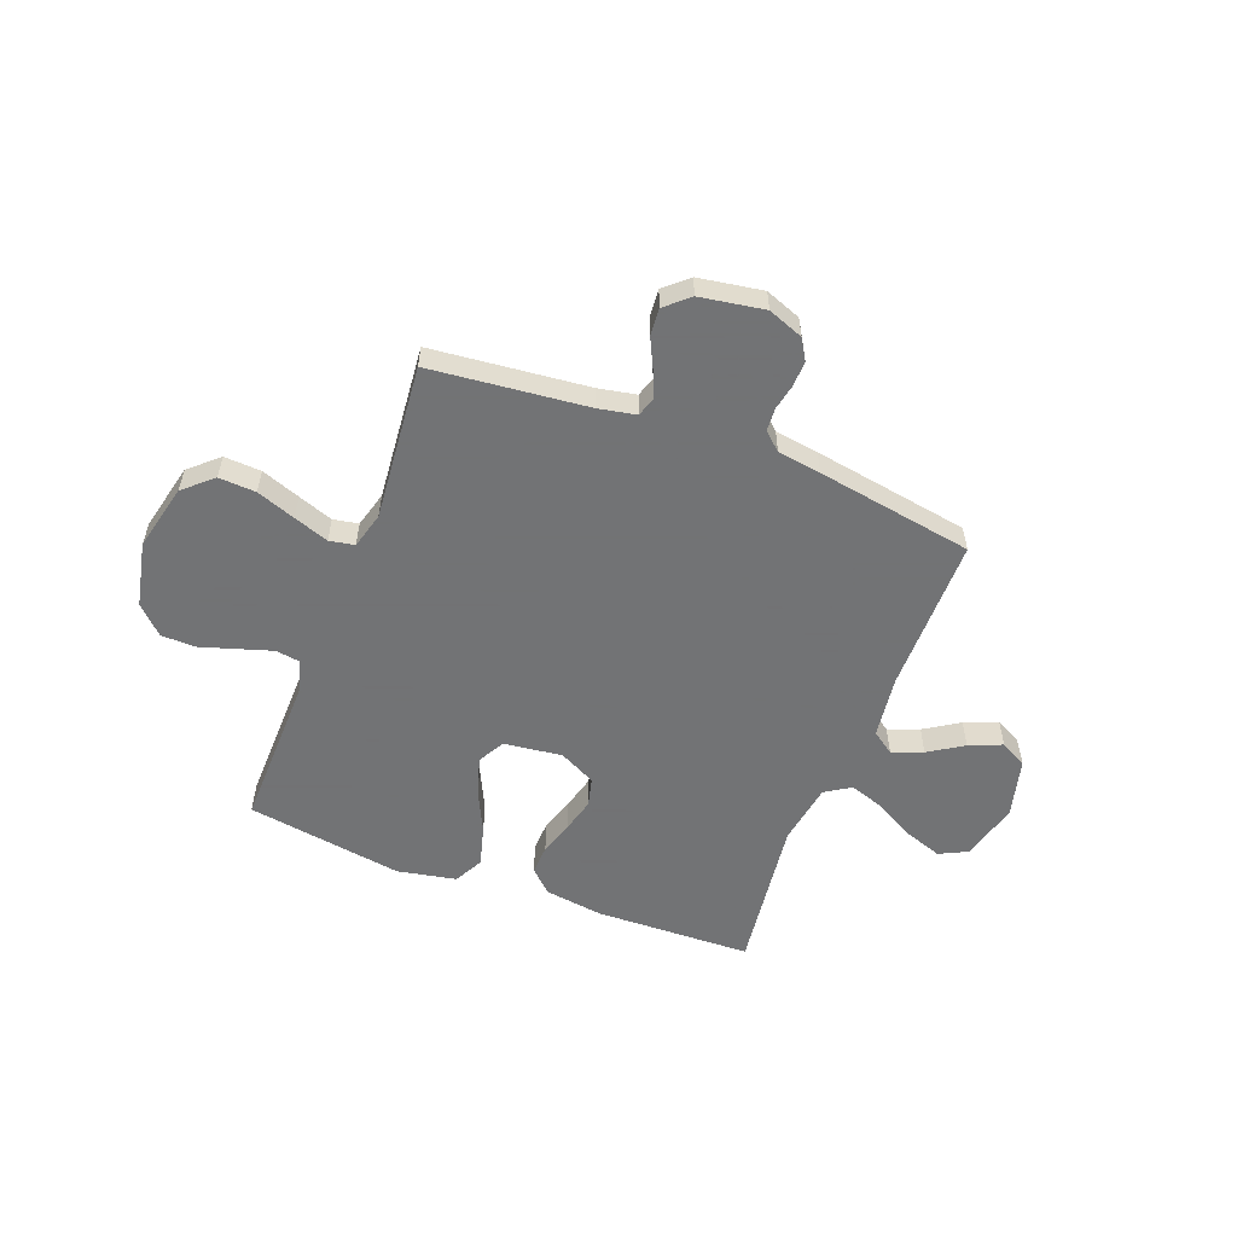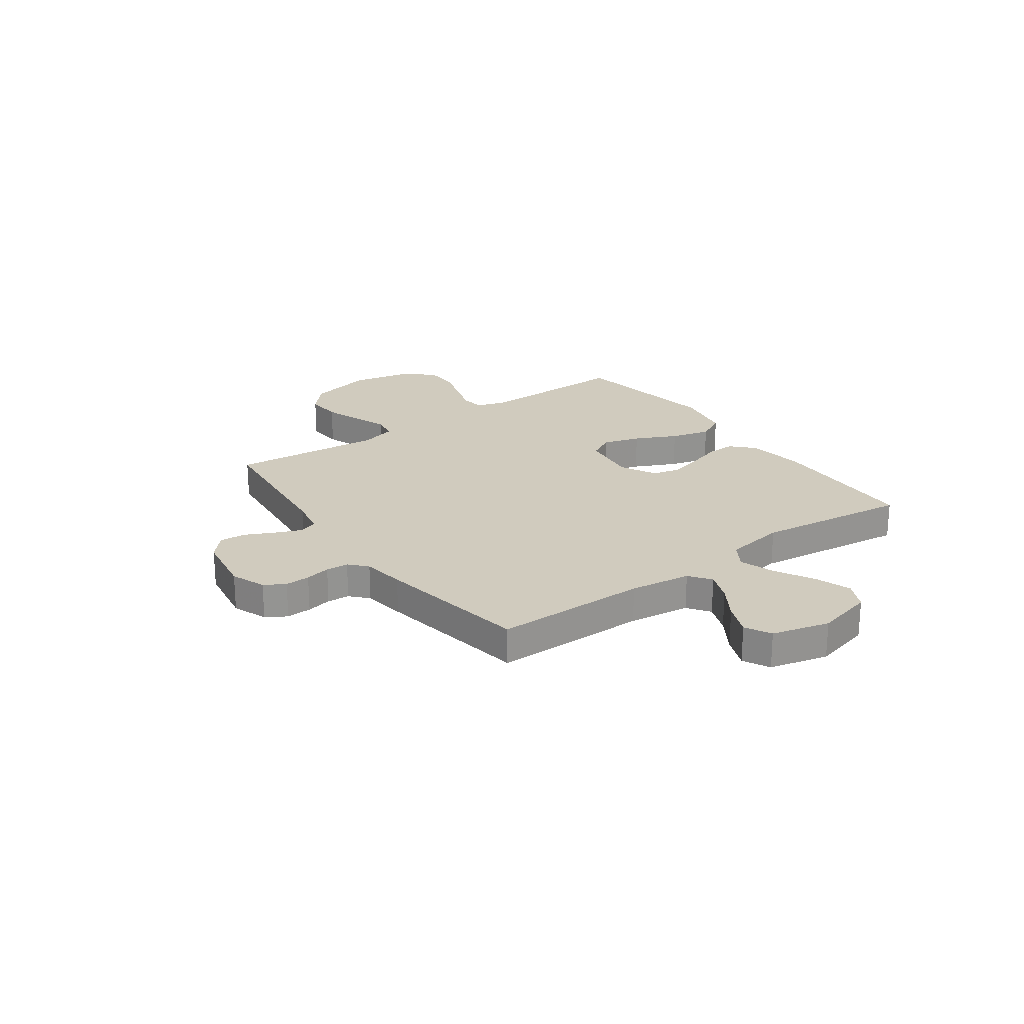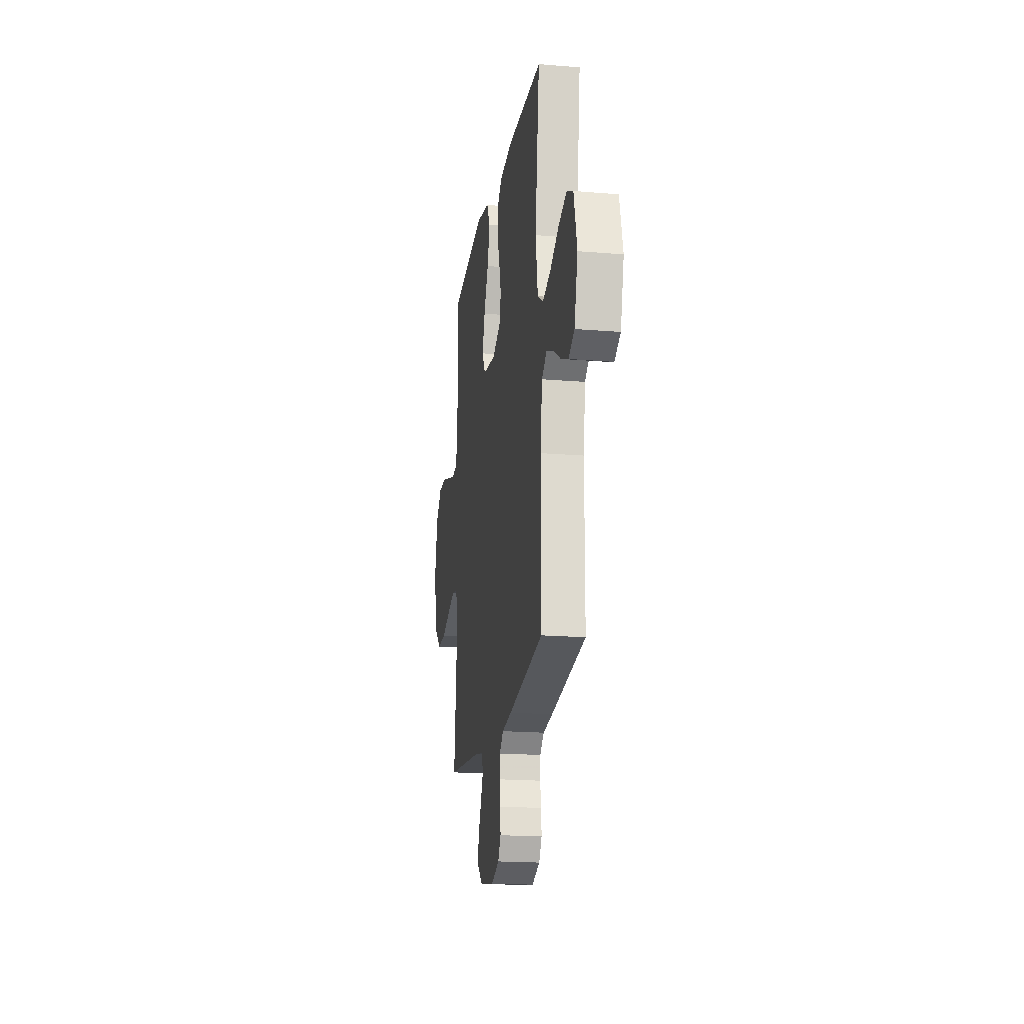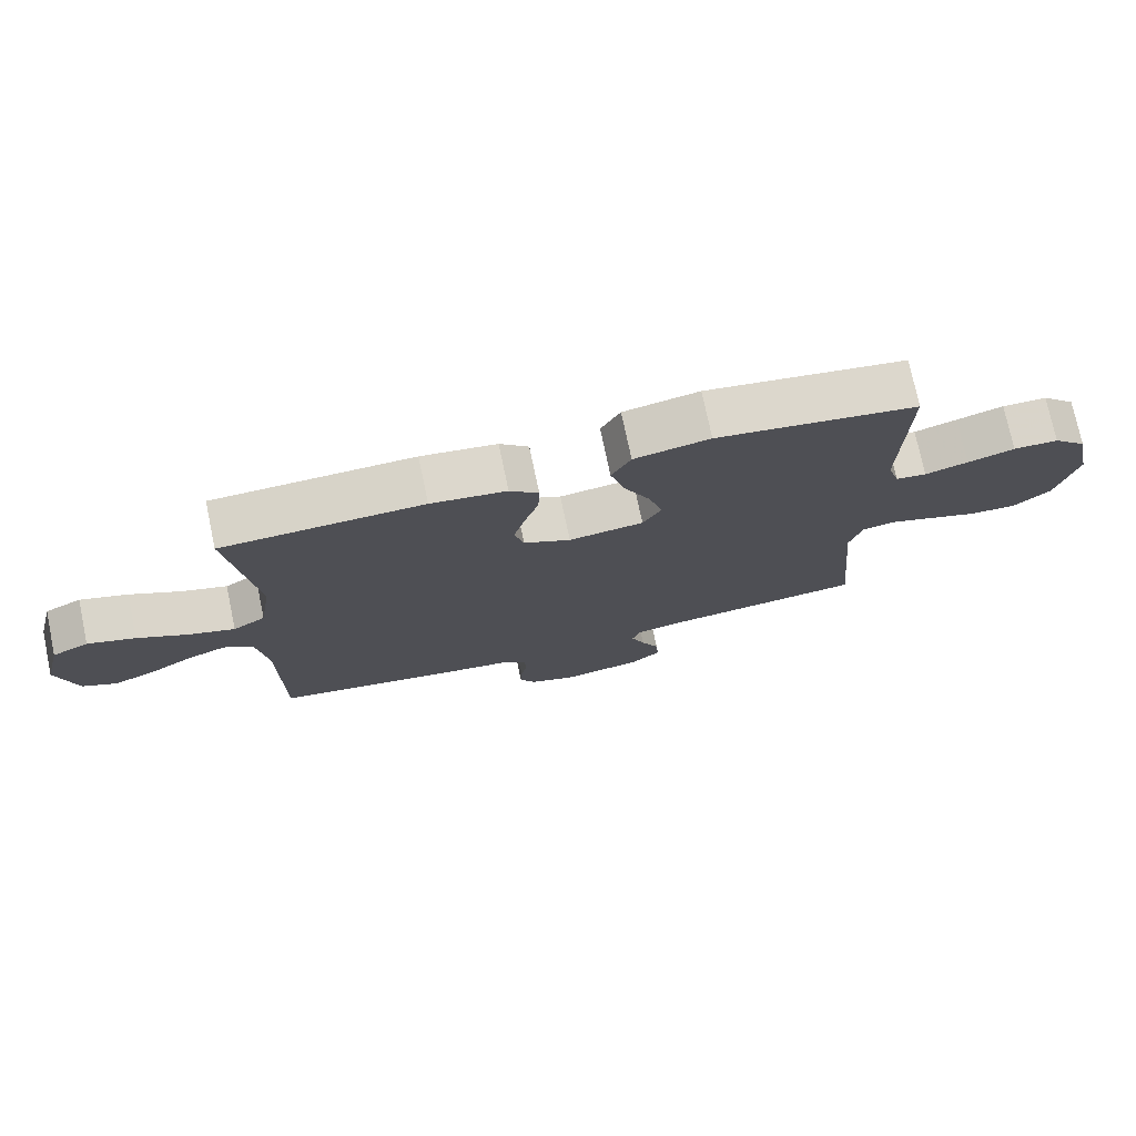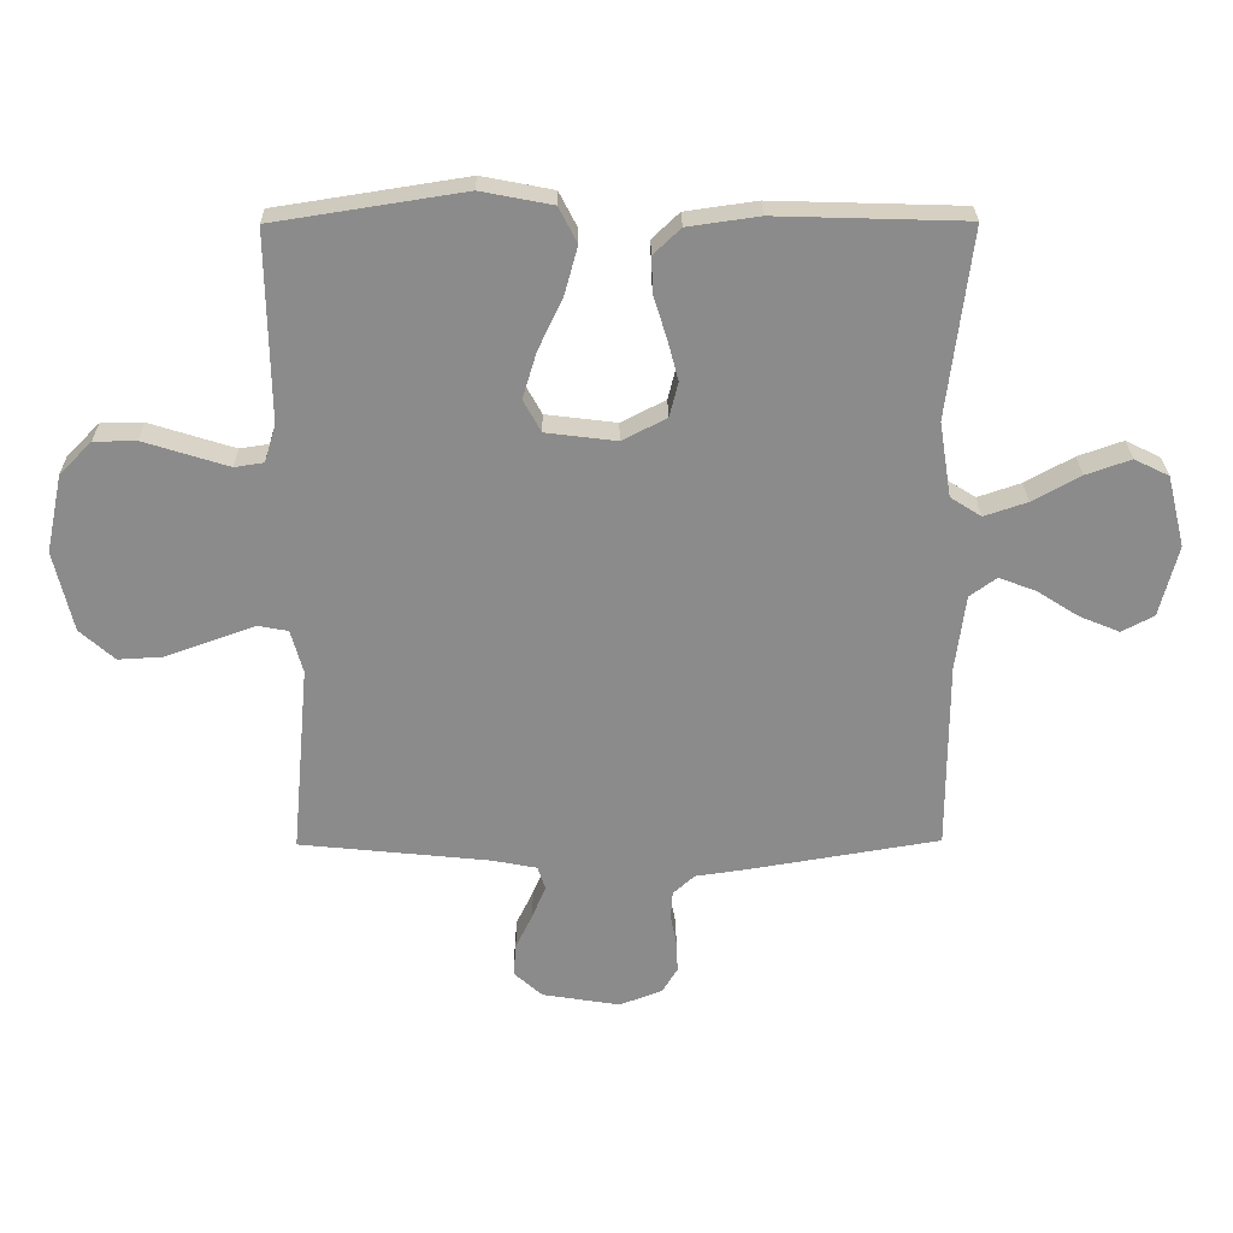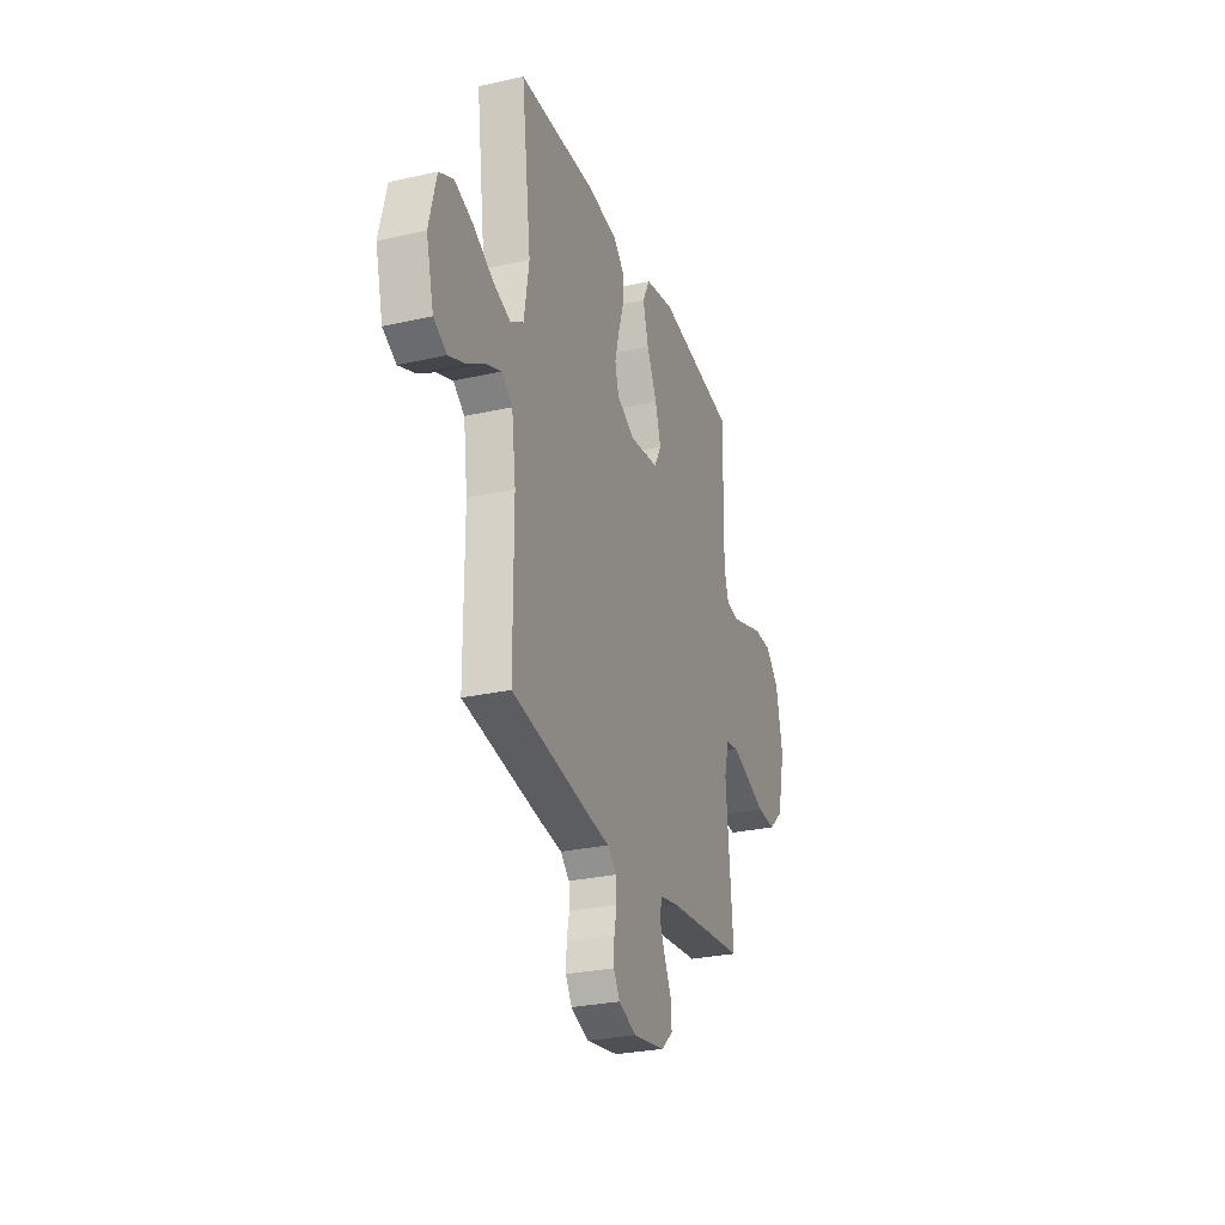
<metadata>
{"format":"obj","ext":"obj","renderer":"f3d","projection":"perspective","resolution":1024,"background":"white","views":[{"elev":-55.7,"azim":159.1,"up":"+Y"},{"elev":23.4,"azim":-125.7,"up":"+Y"},{"elev":-18.8,"azim":-99.1,"up":"+Z"},{"elev":75.2,"azim":-11.9,"up":"+Z"},{"elev":26.2,"azim":179.3,"up":"+Z"},{"elev":-28.0,"azim":-71.1,"up":"+Z"}]}
</metadata>
<code>
v -0.5 0.07 -0.5
v -0.501 0.07 -0.2
v -0.517 0.07 -0.08
v -0.56 0.07 -0.049
v -0.619 0.07 -0.072
v -0.685 0.07 -0.114
v -0.748 0.07 -0.14
v -0.799 0.07 -0.113
v -0.828 0.07 0
v -0.8 0.07 0.113
v -0.745 0.07 0.14
v -0.674 0.07 0.115
v -0.598 0.07 0.073
v -0.53 0.07 0.05
v -0.481 0.07 0.081
v -0.462 0.07 0.2
v -0.5 0.07 0.5
v -0.2 0.07 0.509
v -0.087 0.07 0.493
v -0.044 0.07 0.452
v -0.046 0.07 0.394
v -0.067 0.07 0.328
v -0.084 0.07 0.263
v -0.07 0.07 0.208
v 0 0.07 0.172
v 0.112 0.07 0.186
v 0.14 0.07 0.237
v 0.118 0.07 0.31
v 0.079 0.07 0.392
v 0.058 0.07 0.469
v 0.087 0.07 0.525
v 0.2 0.07 0.547
v 0.5 0.07 0.5
v 0.495 0.07 0.2
v 0.513 0.07 0.141
v 0.559 0.07 0.134
v 0.623 0.07 0.154
v 0.693 0.07 0.176
v 0.76 0.07 0.175
v 0.811 0.07 0.124
v 0.837 0.07 0
v 0.807 0.07 -0.128
v 0.752 0.07 -0.177
v 0.681 0.07 -0.173
v 0.607 0.07 -0.146
v 0.54 0.07 -0.122
v 0.492 0.07 -0.131
v 0.473 0.07 -0.2
v 0.5 0.07 -0.5
v 0.2 0.07 -0.531
v 0.128 0.07 -0.545
v 0.116 0.07 -0.582
v 0.137 0.07 -0.633
v 0.164 0.07 -0.689
v 0.168 0.07 -0.741
v 0.123 0.07 -0.781
v 0 0.07 -0.801
v -0.068 0.07 -0.775
v -0.092 0.07 -0.735
v -0.09 0.07 -0.686
v -0.08 0.07 -0.637
v -0.083 0.07 -0.593
v -0.117 0.07 -0.562
v -0.2 0.07 -0.55
v -0.5 0 -0.5
v -0.501 0 -0.2
v -0.517 0 -0.08
v -0.56 0 -0.049
v -0.619 0 -0.072
v -0.685 0 -0.114
v -0.748 0 -0.14
v -0.799 0 -0.113
v -0.828 0 0
v -0.8 0 0.113
v -0.745 0 0.14
v -0.674 0 0.115
v -0.598 0 0.073
v -0.53 0 0.05
v -0.481 0 0.081
v -0.462 0 0.2
v -0.5 0 0.5
v -0.2 0 0.509
v -0.087 0 0.493
v -0.044 0 0.452
v -0.046 0 0.394
v -0.067 0 0.328
v -0.084 0 0.263
v -0.07 0 0.208
v 0 0 0.172
v 0.112 0 0.186
v 0.14 0 0.237
v 0.118 0 0.31
v 0.079 0 0.392
v 0.058 0 0.469
v 0.087 0 0.525
v 0.2 0 0.547
v 0.5 0 0.5
v 0.495 0 0.2
v 0.513 0 0.141
v 0.559 0 0.134
v 0.623 0 0.154
v 0.693 0 0.176
v 0.76 0 0.175
v 0.811 0 0.124
v 0.837 0 0
v 0.807 0 -0.128
v 0.752 0 -0.177
v 0.681 0 -0.173
v 0.607 0 -0.146
v 0.54 0 -0.122
v 0.492 0 -0.131
v 0.473 0 -0.2
v 0.5 0 -0.5
v 0.2 0 -0.531
v 0.128 0 -0.545
v 0.116 0 -0.582
v 0.137 0 -0.633
v 0.164 0 -0.689
v 0.168 0 -0.741
v 0.123 0 -0.781
v 0 0 -0.801
v -0.068 0 -0.775
v -0.092 0 -0.735
v -0.09 0 -0.686
v -0.08 0 -0.637
v -0.083 0 -0.593
v -0.117 0 -0.562
v -0.2 0 -0.55
f 63 64 1 2
f 62 63 2 3
f 59 60 61
f 58 59 61
f 57 58 61
f 56 57 61
f 55 56 61
f 54 55 61
f 53 54 61
f 52 53 61 62
f 51 52 62 3
f 48 49 50
f 50 51 3
f 48 50 3
f 47 48 3
f 43 44 45
f 42 43 45
f 41 42 45
f 40 41 45
f 39 40 45
f 38 39 45
f 37 38 45
f 36 37 45 46
f 47 3 4
f 46 47 4
f 36 46 4
f 35 36 4
f 32 33 34
f 31 32 34
f 30 31 34
f 29 30 34
f 28 29 34
f 27 28 34 35
f 20 21 22
f 19 20 22
f 18 19 22
f 17 18 22
f 16 17 22
f 15 16 22 23
f 14 15 23 24
f 11 12 13
f 10 11 13
f 9 10 13
f 8 9 13
f 7 8 13
f 6 7 13
f 5 6 13
f 4 5 13 14
f 26 27 35
f 35 4 14
f 26 35 14
f 25 26 14
f 14 24 25
f 66 65 128 127
f 67 66 127 126
f 125 124 123
f 125 123 122
f 125 122 121
f 125 121 120
f 125 120 119
f 125 119 118
f 125 118 117
f 126 125 117 116
f 67 126 116 115
f 114 113 112
f 67 115 114
f 67 114 112
f 67 112 111
f 109 108 107
f 109 107 106
f 109 106 105
f 109 105 104
f 109 104 103
f 109 103 102
f 109 102 101
f 110 109 101 100
f 68 67 111
f 68 111 110
f 68 110 100
f 68 100 99
f 98 97 96
f 98 96 95
f 98 95 94
f 98 94 93
f 98 93 92
f 99 98 92 91
f 86 85 84
f 86 84 83
f 86 83 82
f 86 82 81
f 86 81 80
f 87 86 80 79
f 88 87 79 78
f 77 76 75
f 77 75 74
f 77 74 73
f 77 73 72
f 77 72 71
f 77 71 70
f 77 70 69
f 78 77 69 68
f 99 91 90
f 78 68 99
f 78 99 90
f 78 90 89
f 89 88 78
f 1 65 66 2
f 2 66 67 3
f 3 67 68 4
f 4 68 69 5
f 5 69 70 6
f 6 70 71 7
f 7 71 72 8
f 8 72 73 9
f 9 73 74 10
f 10 74 75 11
f 11 75 76 12
f 12 76 77 13
f 13 77 78 14
f 14 78 79 15
f 15 79 80 16
f 16 80 81 17
f 17 81 82 18
f 18 82 83 19
f 19 83 84 20
f 20 84 85 21
f 21 85 86 22
f 22 86 87 23
f 23 87 88 24
f 24 88 89 25
f 25 89 90 26
f 26 90 91 27
f 27 91 92 28
f 28 92 93 29
f 29 93 94 30
f 30 94 95 31
f 31 95 96 32
f 32 96 97 33
f 33 97 98 34
f 34 98 99 35
f 35 99 100 36
f 36 100 101 37
f 37 101 102 38
f 38 102 103 39
f 39 103 104 40
f 40 104 105 41
f 41 105 106 42
f 42 106 107 43
f 43 107 108 44
f 44 108 109 45
f 45 109 110 46
f 46 110 111 47
f 47 111 112 48
f 48 112 113 49
f 49 113 114 50
f 50 114 115 51
f 51 115 116 52
f 52 116 117 53
f 53 117 118 54
f 54 118 119 55
f 55 119 120 56
f 56 120 121 57
f 57 121 122 58
f 58 122 123 59
f 59 123 124 60
f 60 124 125 61
f 61 125 126 62
f 62 126 127 63
f 63 127 128 64
f 64 128 65 1

</code>
